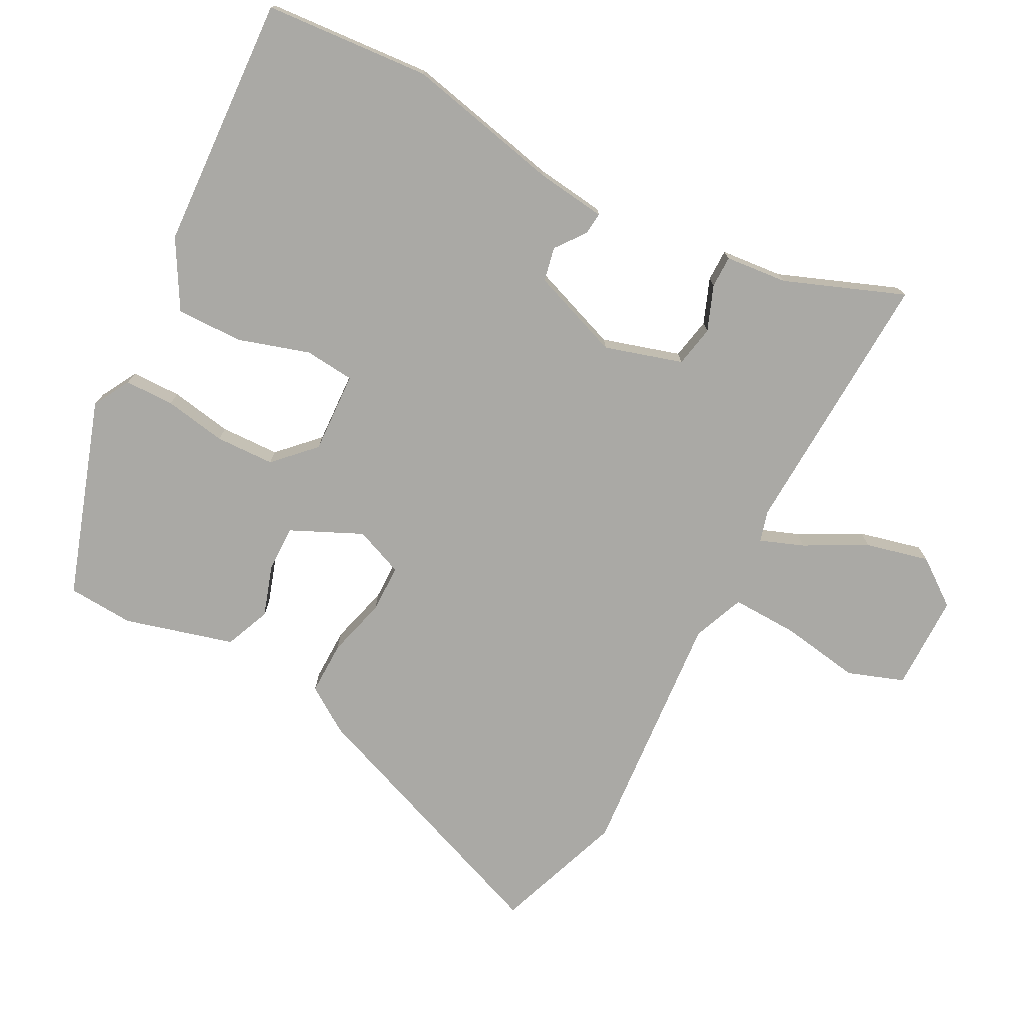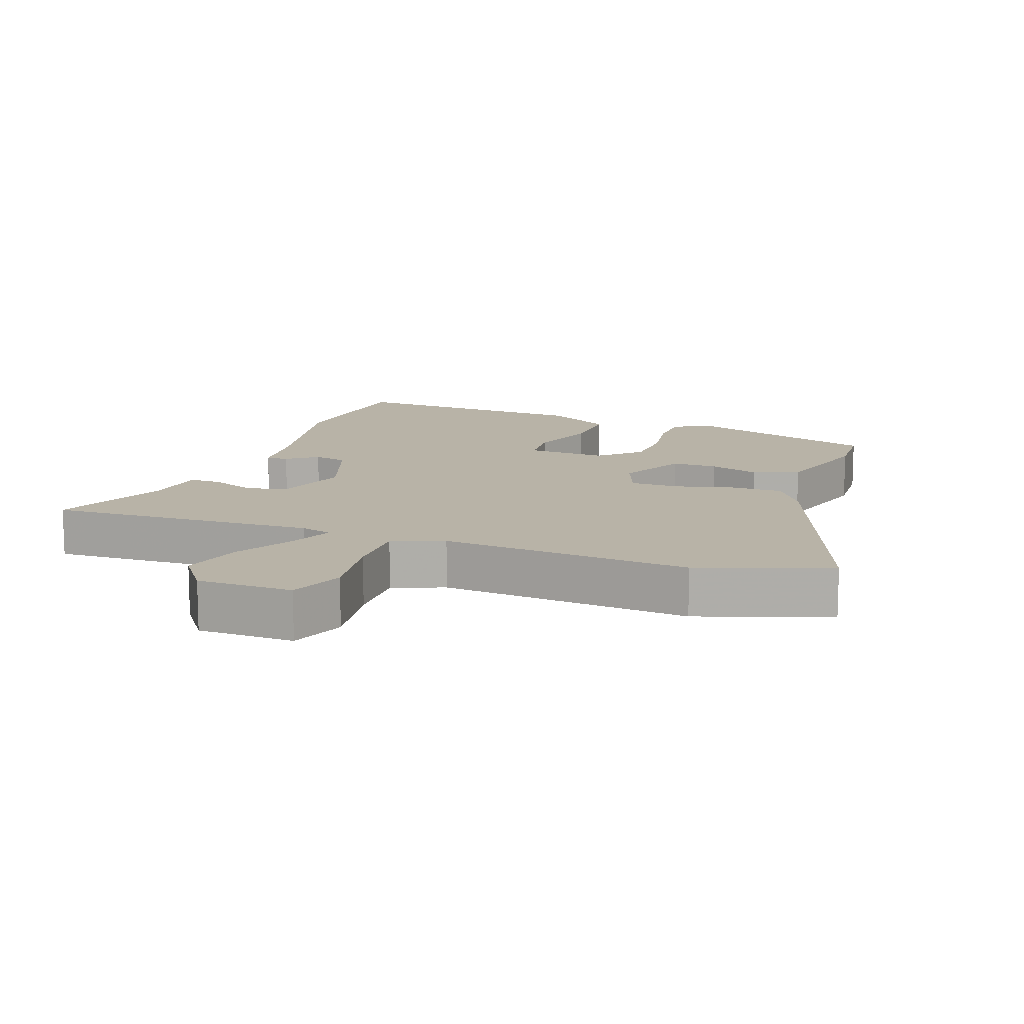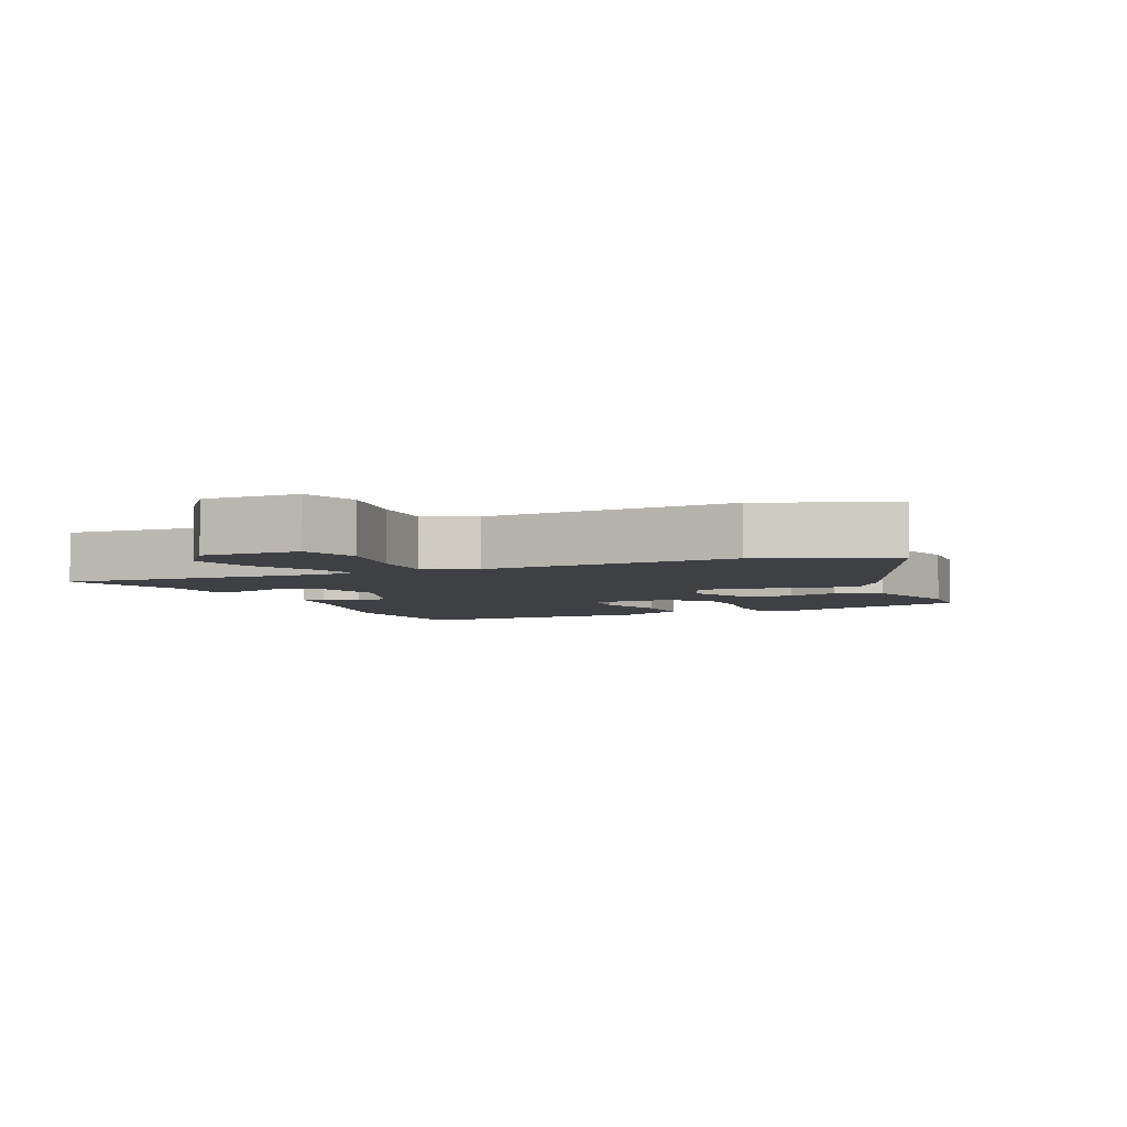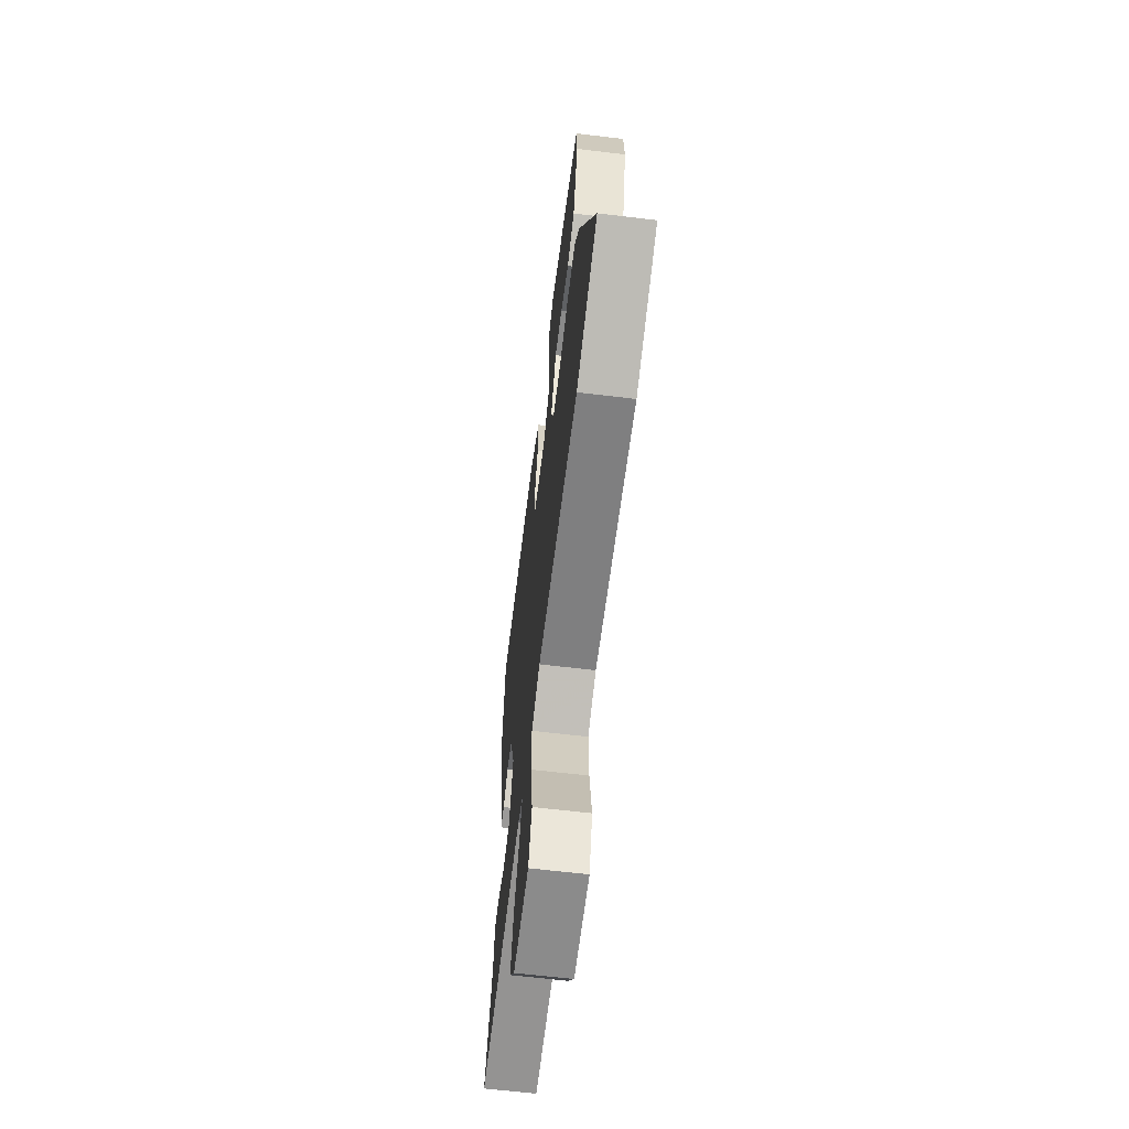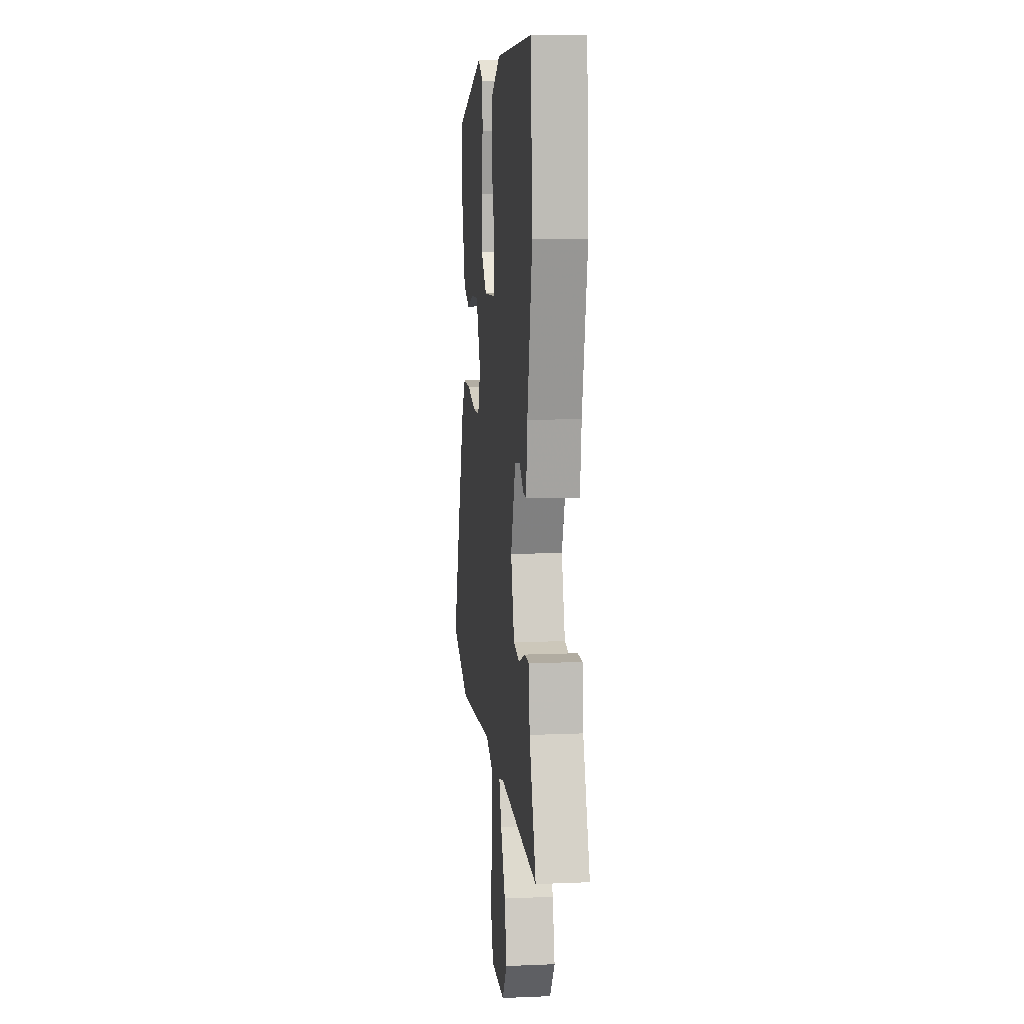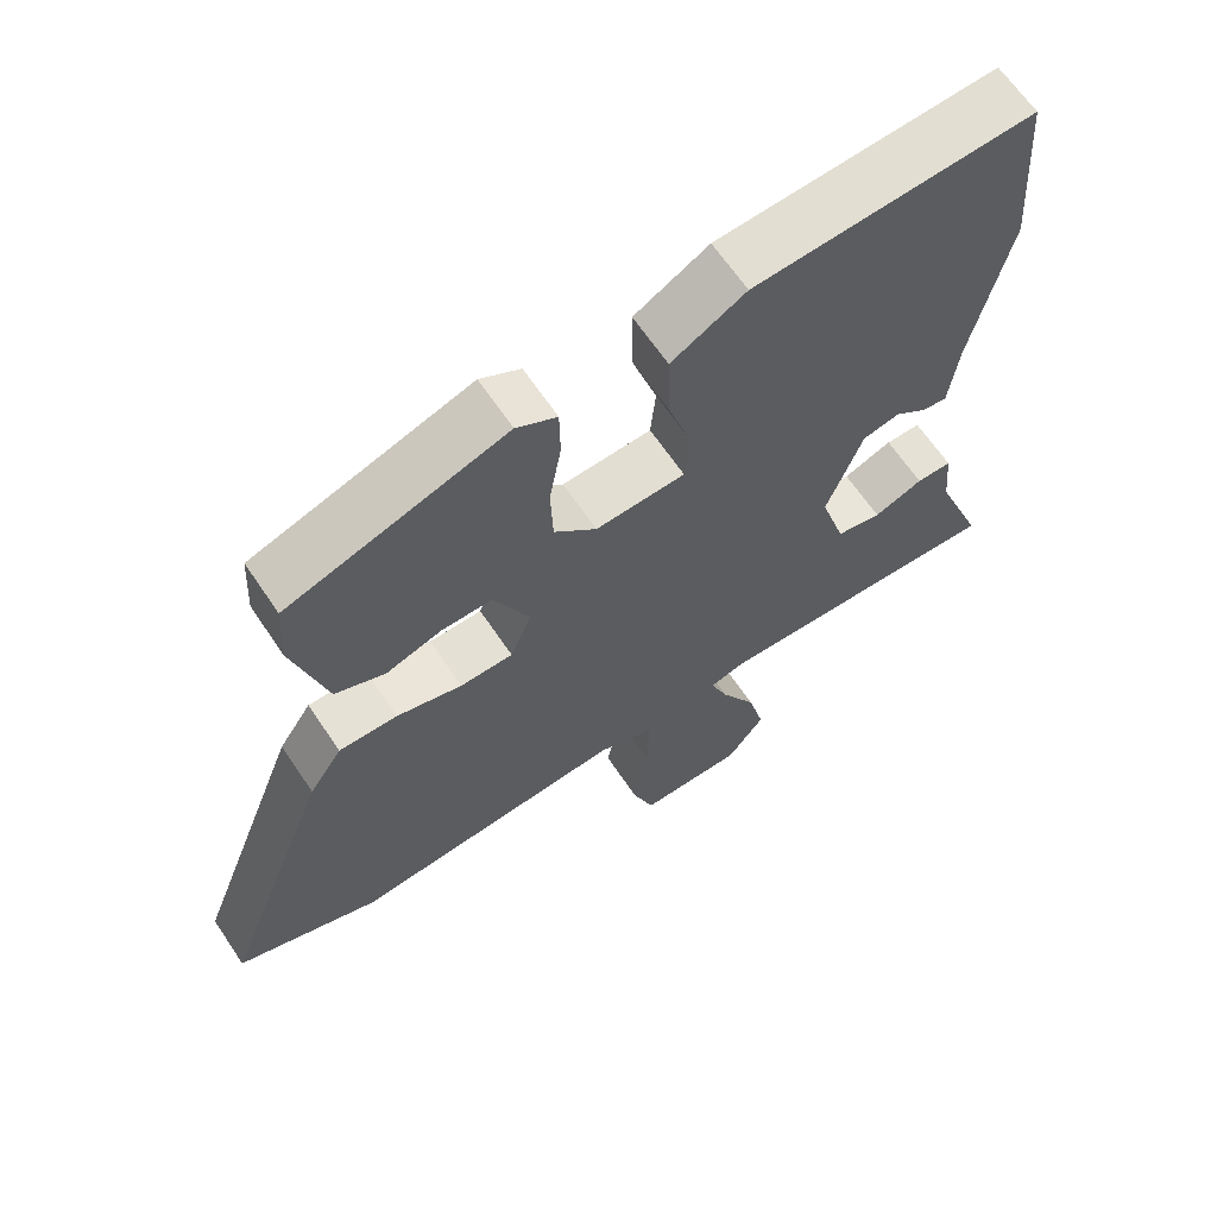
<metadata>
{"format":"obj","ext":"obj","renderer":"f3d","projection":"perspective","resolution":1024,"background":"white","views":[{"elev":-75.3,"azim":62.3,"up":"+Y"},{"elev":12.7,"azim":-159.5,"up":"+Y"},{"elev":-4.6,"azim":-157.2,"up":"+Y"},{"elev":-64.3,"azim":-96.9,"up":"+Z"},{"elev":10.2,"azim":83.8,"up":"+Z"},{"elev":64.9,"azim":-33.9,"up":"+Z"}]}
</metadata>
<code>
v 0.495 0.07 0.56
v 0.514 0.07 0.312
v 0.463 0.07 0.079
v 0.45 0.07 -0.025
v 0.417 0.07 -0.022
v 0.372 0.07 0.012
v 0.321 0.07 0.001
v 0.272 0.07 -0.133
v 0.307 0.07 -0.249
v 0.369 0.07 -0.261
v 0.436 0.07 -0.235
v 0.484 0.07 -0.235
v 0.493 0.07 -0.328
v 0.562 0.07 -0.506
v 0.158 0.07 -0.488
v 0.111 0.07 -0.501
v 0.136 0.07 -0.566
v 0.185 0.07 -0.658
v 0.208 0.07 -0.752
v 0.157 0.07 -0.821
v 0.013 0.07 -0.822
v -0.017 0.07 -0.738
v 0.002 0.07 -0.62
v 0.005 0.07 -0.52
v -0.072 0.07 -0.489
v -0.447 0.07 -0.519
v -0.642 0.07 -0.449
v -0.49 0.07 -0.049
v -0.445 0.07 0.019
v -0.365 0.07 0.018
v -0.276 0.07 -0.006
v -0.204 0.07 -0.005
v -0.175 0.07 0.068
v -0.224 0.07 0.174
v -0.293 0.07 0.173
v -0.369 0.07 0.148
v -0.437 0.07 0.176
v -0.482 0.07 0.339
v -0.476 0.07 0.438
v -0.181 0.07 0.537
v -0.126 0.07 0.506
v -0.125 0.07 0.432
v -0.141 0.07 0.339
v -0.138 0.07 0.251
v -0.08 0.07 0.194
v 0.042 0.07 0.2
v 0.049 0.07 0.275
v 0.016 0.07 0.381
v 0.014 0.07 0.481
v 0.115 0.07 0.539
v 0.495 0 0.56
v 0.514 0 0.312
v 0.463 0 0.079
v 0.45 0 -0.025
v 0.417 0 -0.022
v 0.372 0 0.012
v 0.321 0 0.001
v 0.272 0 -0.133
v 0.307 0 -0.249
v 0.369 0 -0.261
v 0.436 0 -0.235
v 0.484 0 -0.235
v 0.493 0 -0.328
v 0.562 0 -0.506
v 0.158 0 -0.488
v 0.111 0 -0.501
v 0.136 0 -0.566
v 0.185 0 -0.658
v 0.208 0 -0.752
v 0.157 0 -0.821
v 0.013 0 -0.822
v -0.017 0 -0.738
v 0.002 0 -0.62
v 0.005 0 -0.52
v -0.072 0 -0.489
v -0.447 0 -0.519
v -0.642 0 -0.449
v -0.49 0 -0.049
v -0.445 0 0.019
v -0.365 0 0.018
v -0.276 0 -0.006
v -0.204 0 -0.005
v -0.175 0 0.068
v -0.224 0 0.174
v -0.293 0 0.173
v -0.369 0 0.148
v -0.437 0 0.176
v -0.482 0 0.339
v -0.476 0 0.438
v -0.181 0 0.537
v -0.126 0 0.506
v -0.125 0 0.432
v -0.141 0 0.339
v -0.138 0 0.251
v -0.08 0 0.194
v 0.042 0 0.2
v 0.049 0 0.275
v 0.016 0 0.381
v 0.014 0 0.481
v 0.115 0 0.539
f 47 48 49 50
f 46 47 50 1
f 40 41 42 43
f 40 43 44
f 39 40 44
f 38 39 44 45
f 35 36 37 38
f 34 35 38 45
f 28 29 30 31
f 28 31 32
f 25 26 27 28
f 24 25 28 32
f 20 21 22 23
f 20 23 24
f 17 18 19 20
f 16 17 20 24
f 15 16 24 32
f 13 14 15
f 10 11 12 13
f 9 10 13 15
f 8 9 15 32
f 3 4 5 6
f 3 6 7
f 46 1 2 3
f 46 3 7
f 33 34 45 46
f 32 33 46
f 7 8 32 46
f 100 99 98 97
f 51 100 97 96
f 93 92 91 90
f 94 93 90
f 94 90 89
f 95 94 89 88
f 88 87 86 85
f 95 88 85 84
f 81 80 79 78
f 82 81 78
f 78 77 76 75
f 82 78 75 74
f 73 72 71 70
f 74 73 70
f 70 69 68 67
f 74 70 67 66
f 82 74 66 65
f 65 64 63
f 63 62 61 60
f 65 63 60 59
f 82 65 59 58
f 56 55 54 53
f 57 56 53
f 53 52 51 96
f 57 53 96
f 96 95 84 83
f 96 83 82
f 96 82 58 57
f 1 51 52 2
f 2 52 53 3
f 3 53 54 4
f 4 54 55 5
f 5 55 56 6
f 6 56 57 7
f 7 57 58 8
f 8 58 59 9
f 9 59 60 10
f 10 60 61 11
f 11 61 62 12
f 12 62 63 13
f 13 63 64 14
f 14 64 65 15
f 15 65 66 16
f 16 66 67 17
f 17 67 68 18
f 18 68 69 19
f 19 69 70 20
f 20 70 71 21
f 21 71 72 22
f 22 72 73 23
f 23 73 74 24
f 24 74 75 25
f 25 75 76 26
f 26 76 77 27
f 27 77 78 28
f 28 78 79 29
f 29 79 80 30
f 30 80 81 31
f 31 81 82 32
f 32 82 83 33
f 33 83 84 34
f 34 84 85 35
f 35 85 86 36
f 36 86 87 37
f 37 87 88 38
f 38 88 89 39
f 39 89 90 40
f 40 90 91 41
f 41 91 92 42
f 42 92 93 43
f 43 93 94 44
f 44 94 95 45
f 45 95 96 46
f 46 96 97 47
f 47 97 98 48
f 48 98 99 49
f 49 99 100 50
f 50 100 51 1

</code>
